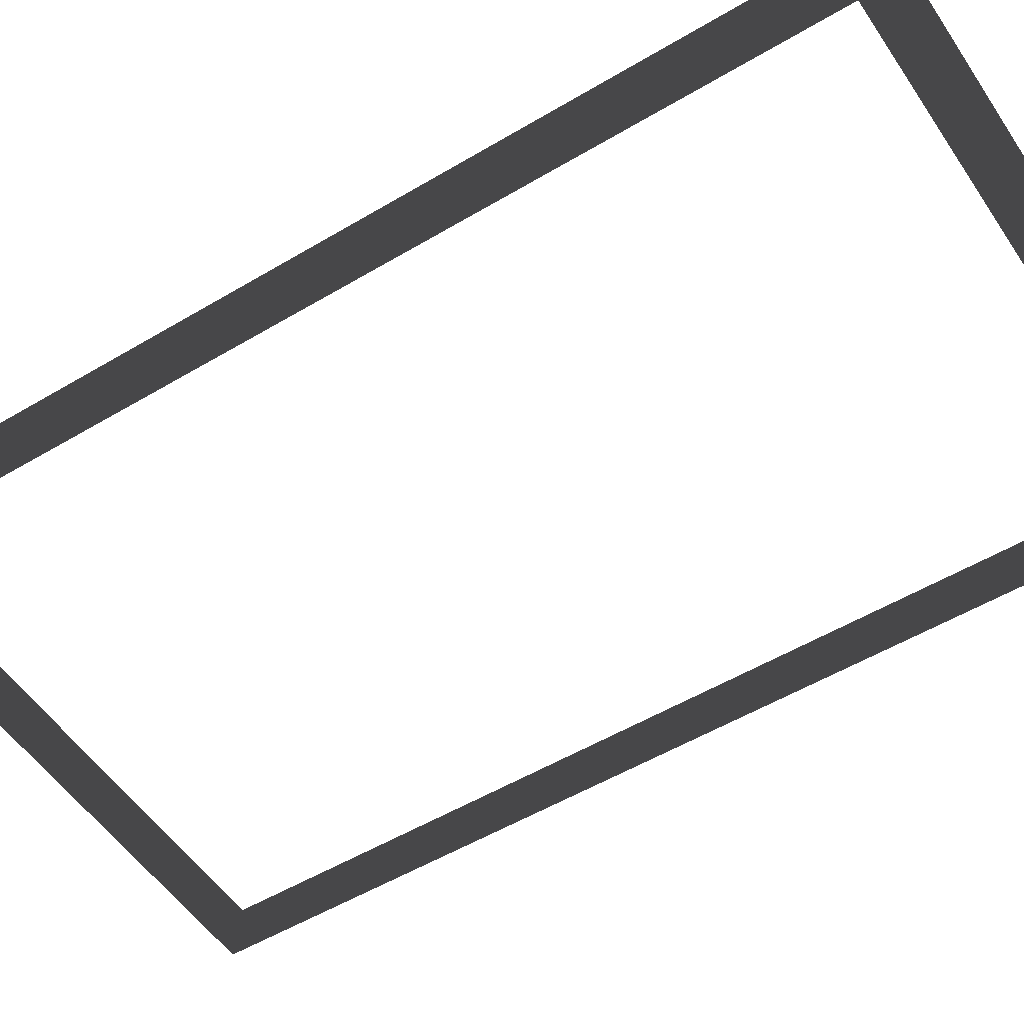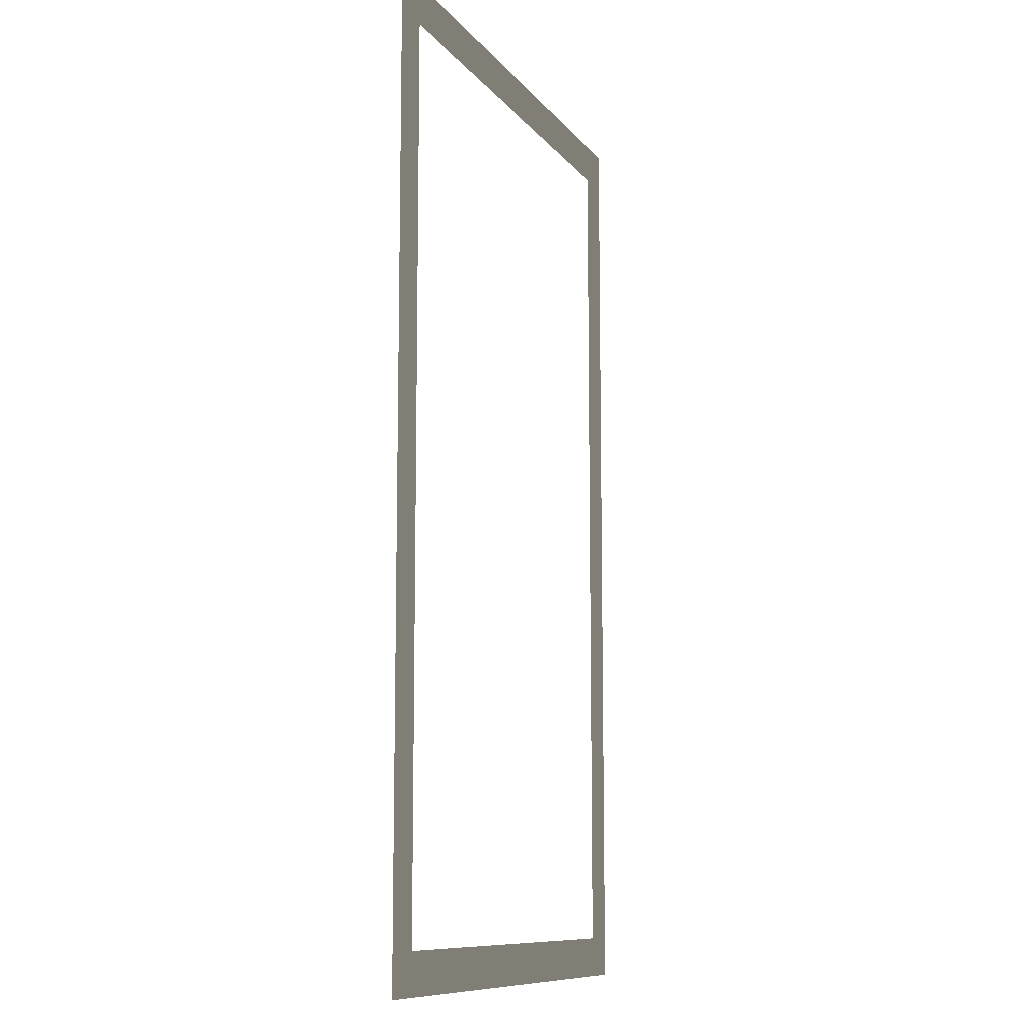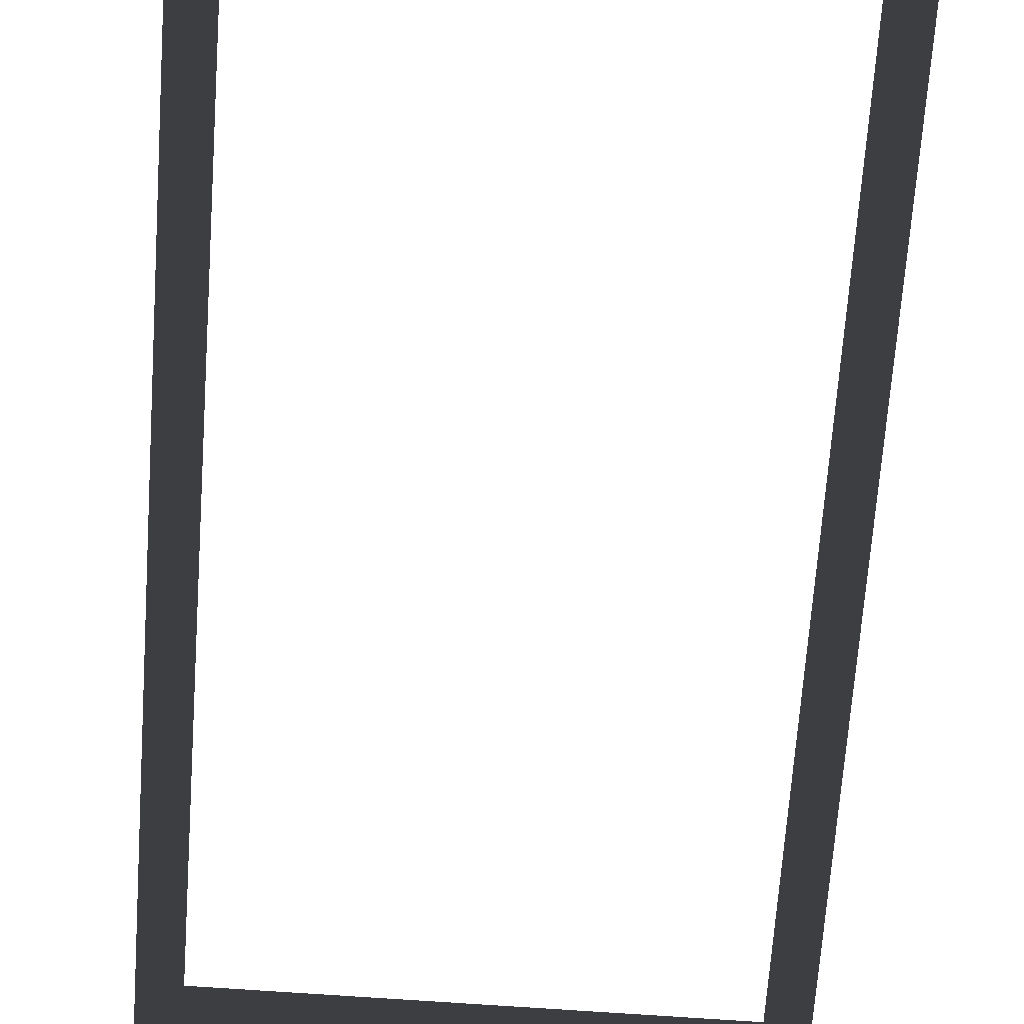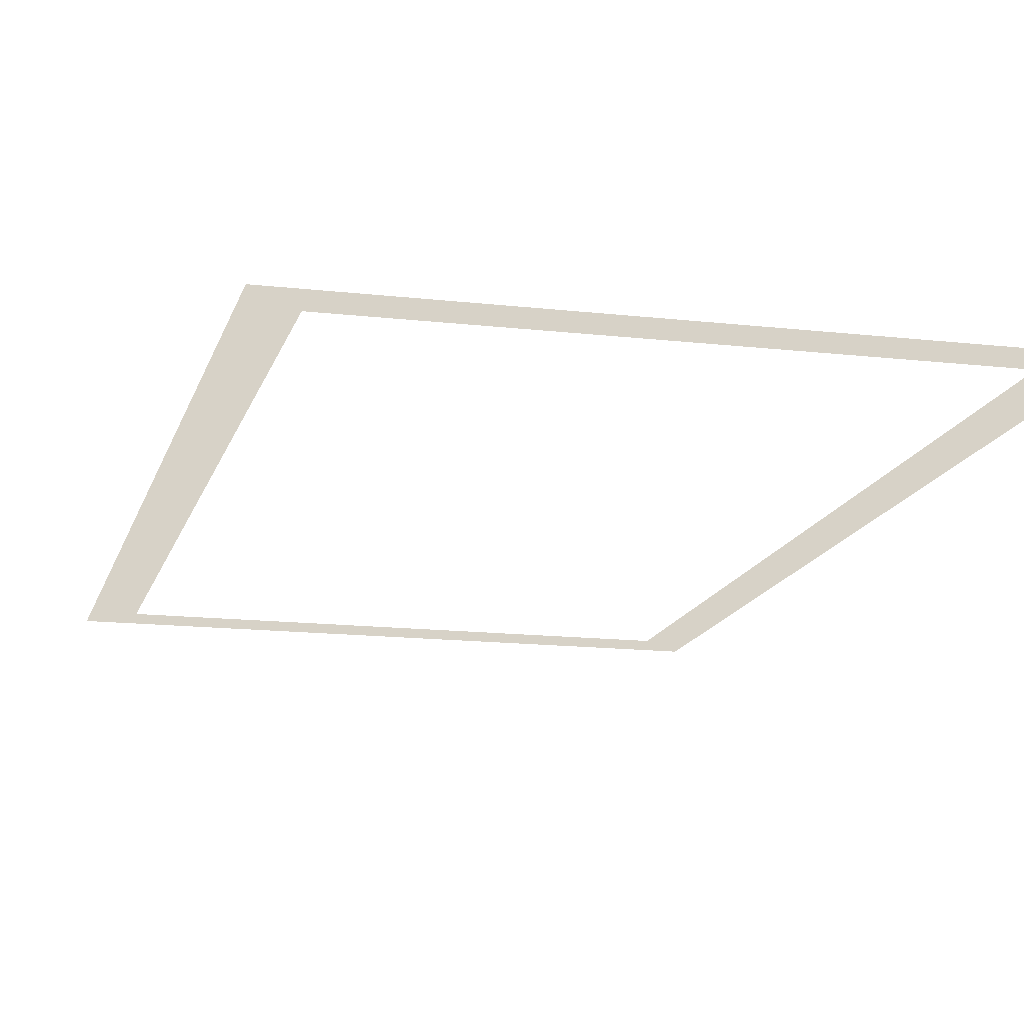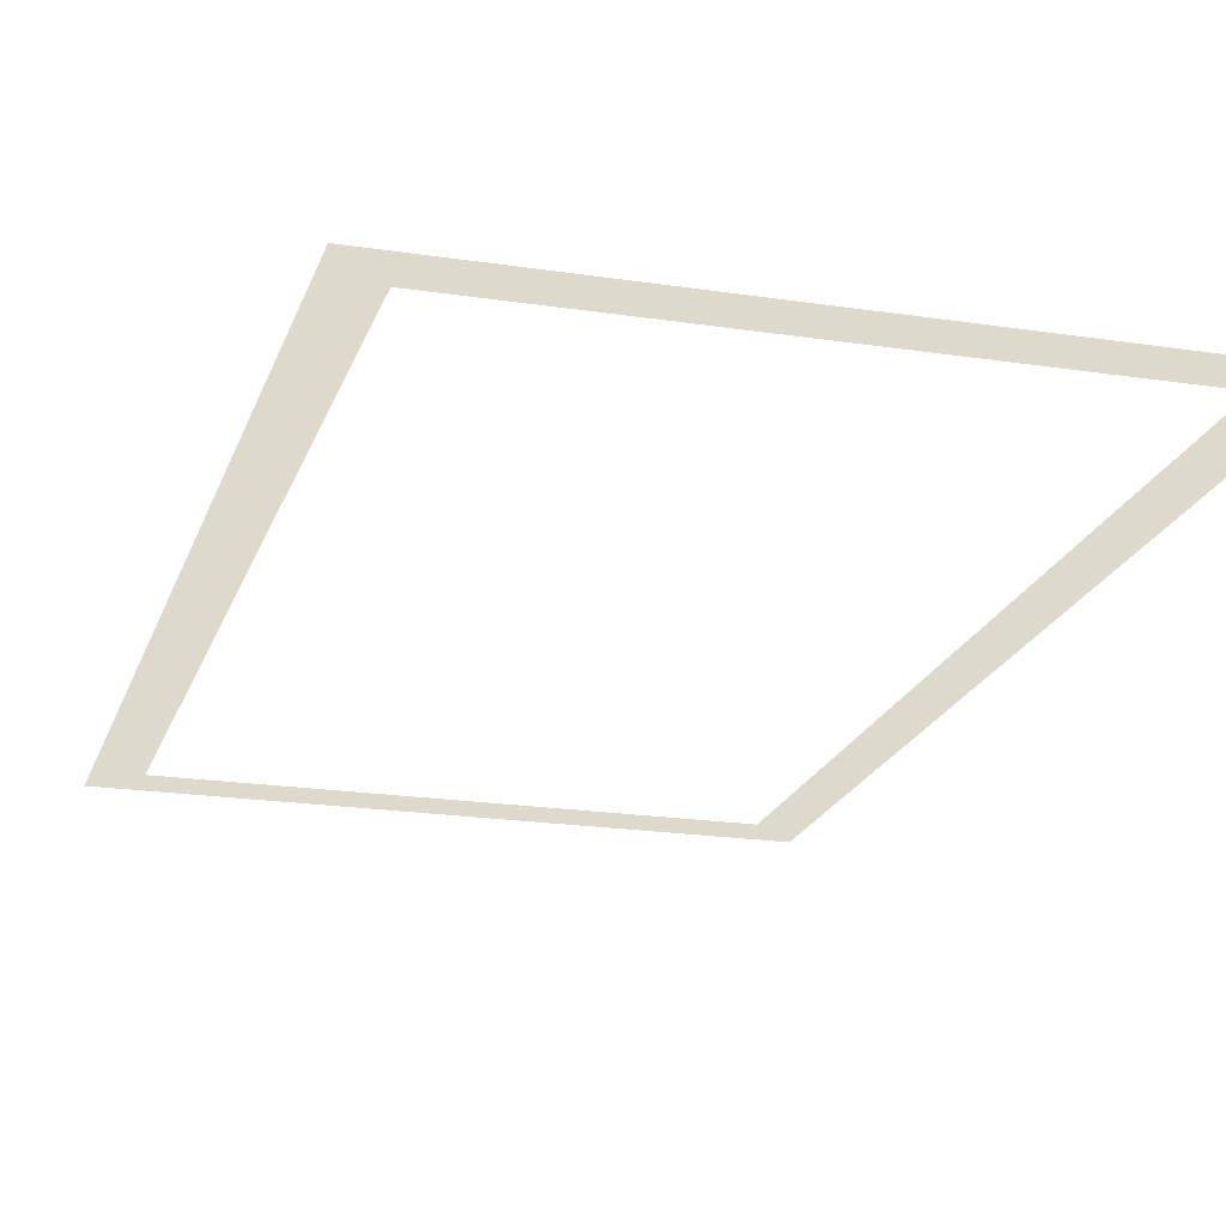
<metadata>
{"format":"obj","ext":"obj","renderer":"f3d","projection":"perspective","resolution":1024,"background":"white","views":[{"elev":-52.5,"azim":122.8,"up":"+Z"},{"elev":-10.2,"azim":-68.4,"up":"+Y"},{"elev":-70.2,"azim":175.9,"up":"+Z"},{"elev":-14.7,"azim":-14.1,"up":"+Z"},{"elev":-20.1,"azim":-15.8,"up":"+Z"}]}
</metadata>
<code>
v -0.1473 0.9928 1
v -0.2363 1.082 1
v 1 1.082 1
v 0.9111 0.9928 1
v 1 -1.007 1
v 0.9111 -0.9183 1
v -0.2363 -1.007 1
v -0.1473 -0.9183 1
g Building_t4.001_32644_54
f 1 3 2
f 1 4 3
f 4 5 3
f 4 6 5
f 6 7 5
f 6 8 7
f 8 2 7
f 8 1 2

</code>
